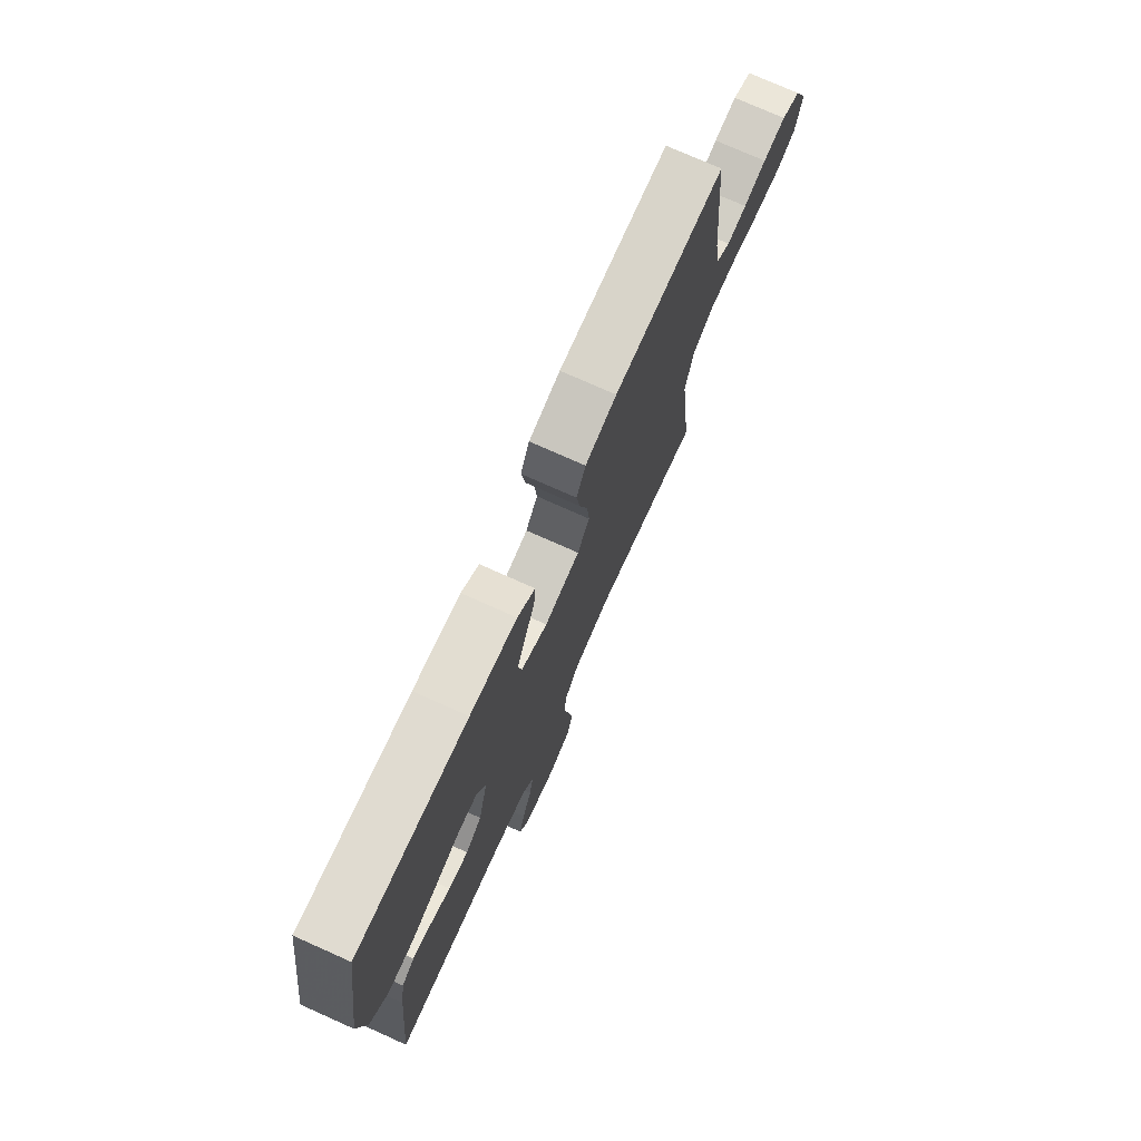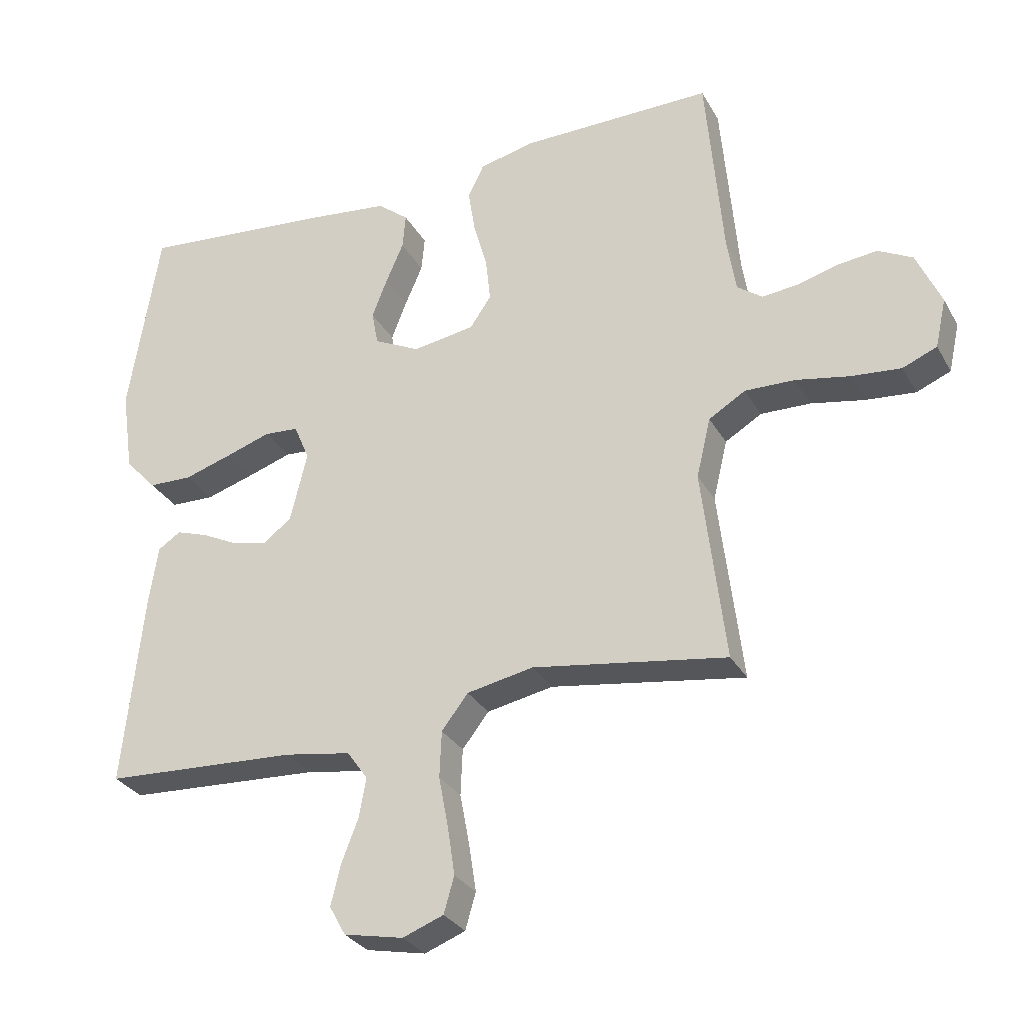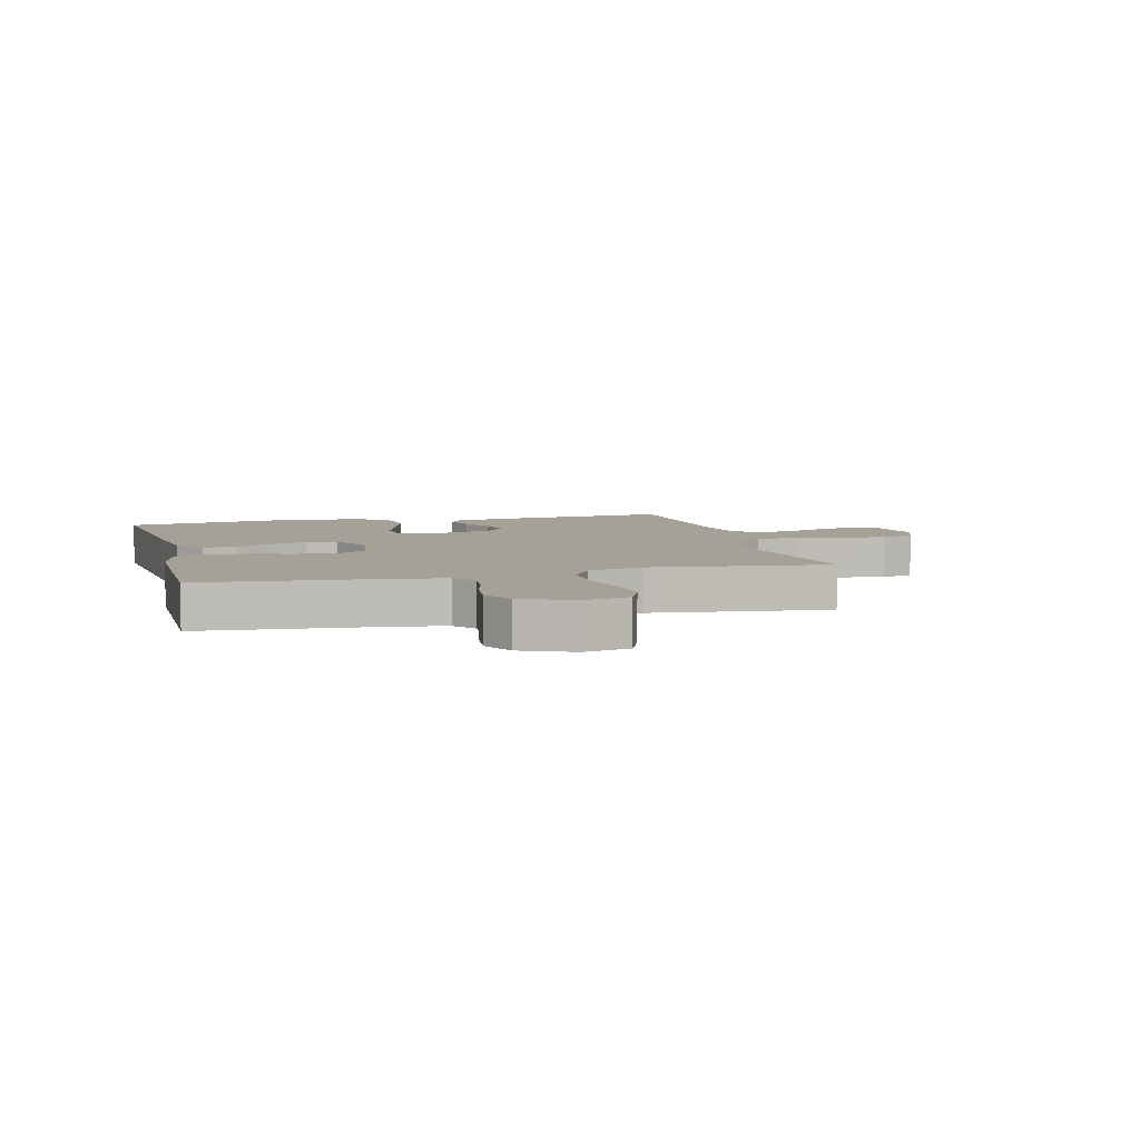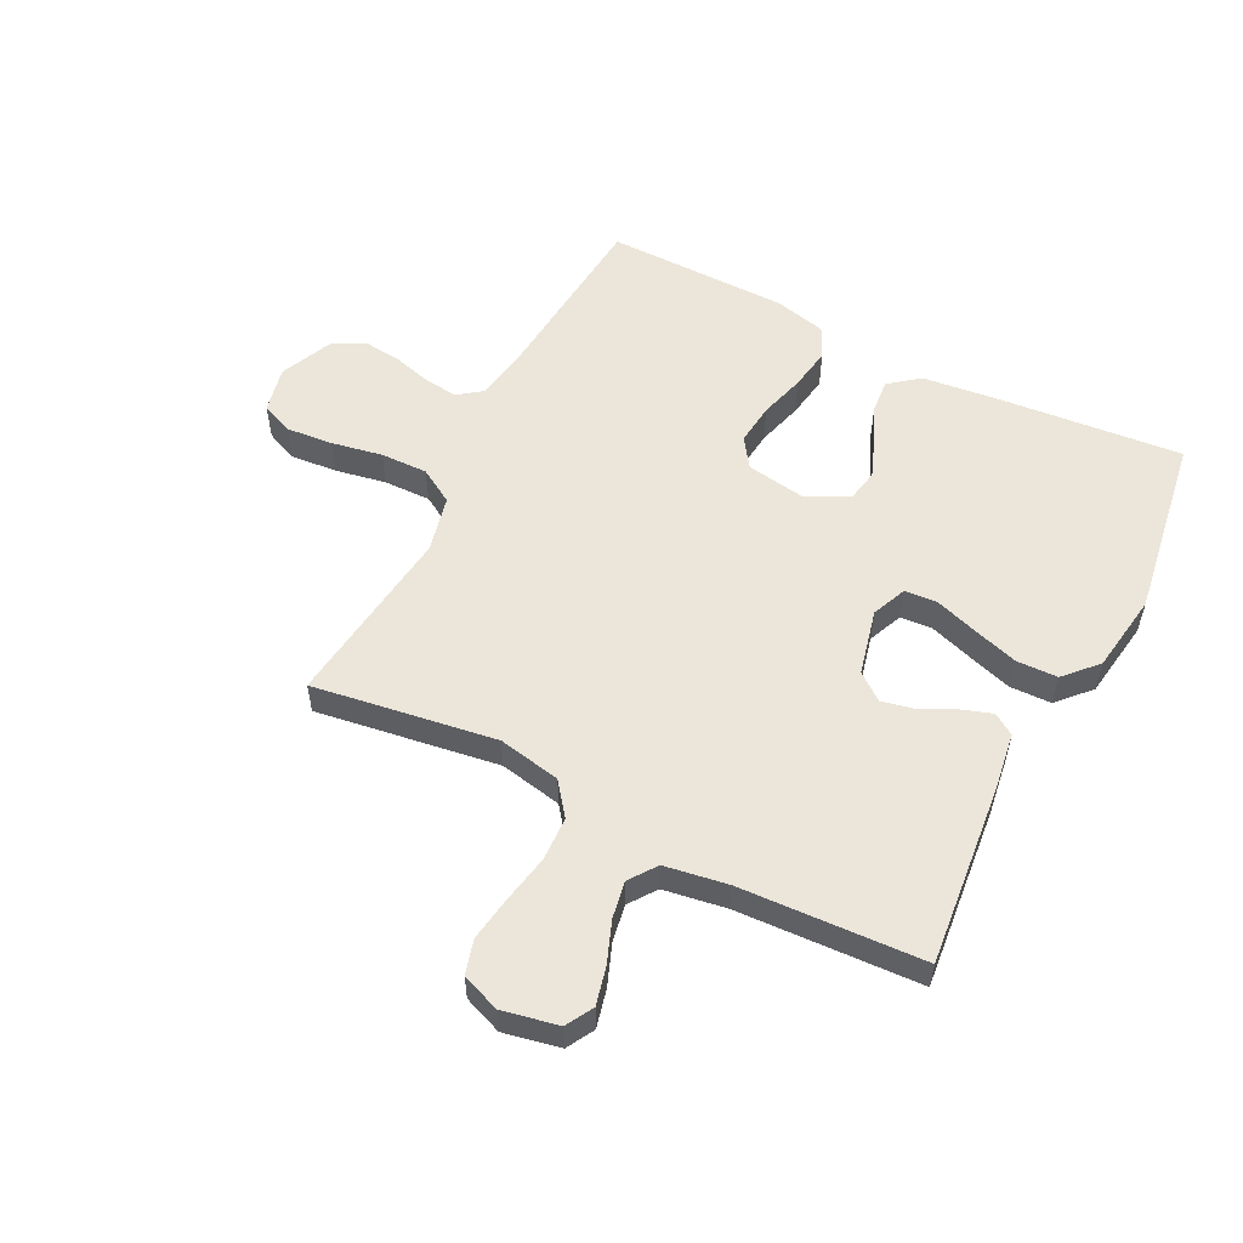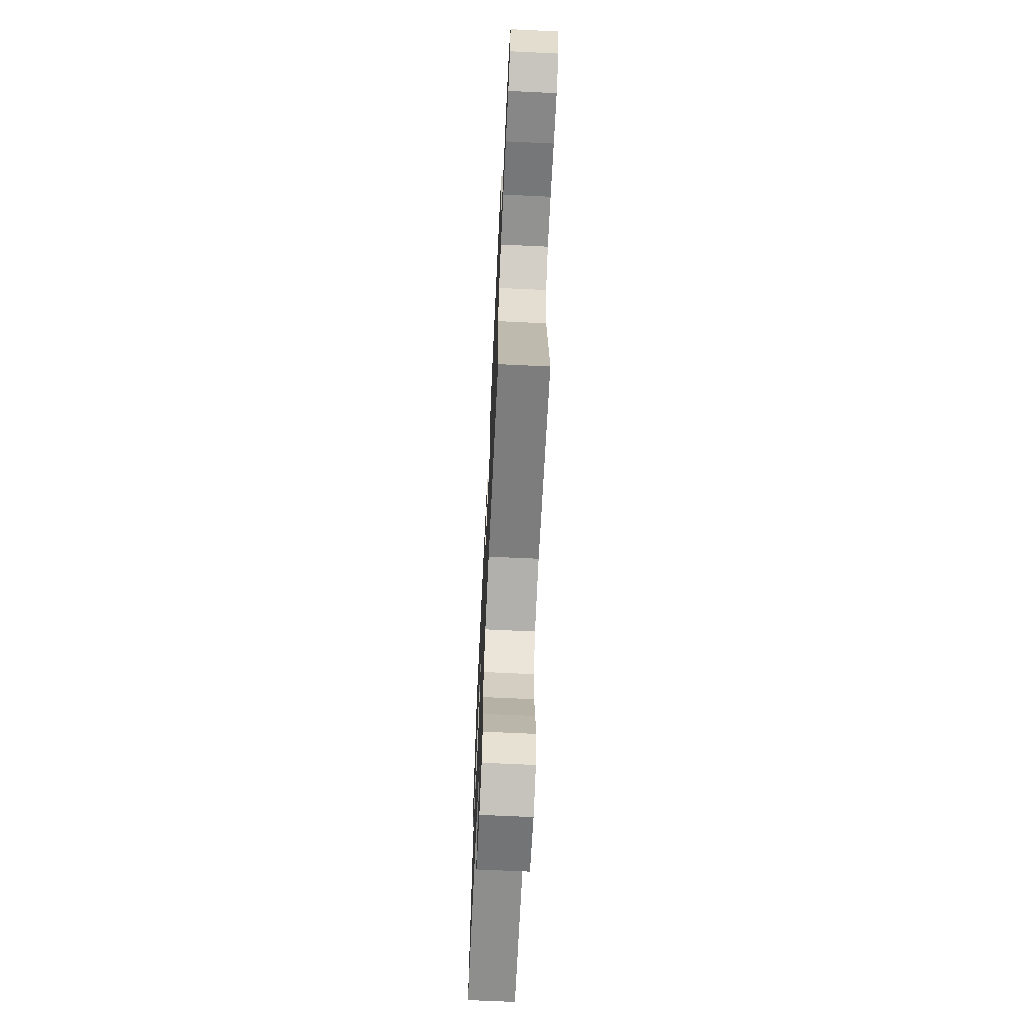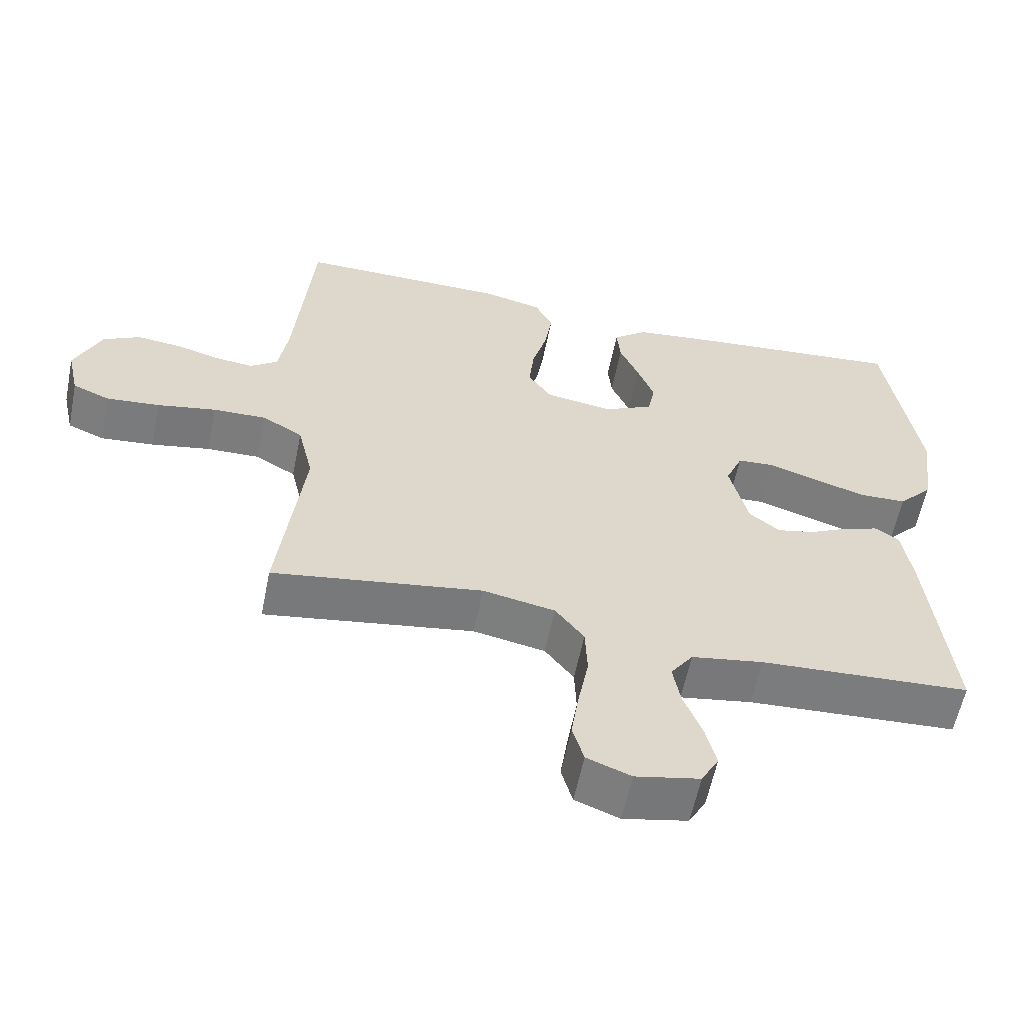
<metadata>
{"format":"obj","ext":"obj","renderer":"f3d","projection":"perspective","resolution":1024,"background":"white","views":[{"elev":75.2,"azim":-65.9,"up":"+Z"},{"elev":-29.9,"azim":24.6,"up":"+Z"},{"elev":6.0,"azim":75.4,"up":"+Y"},{"elev":55.2,"azim":-152.9,"up":"+Y"},{"elev":-67.8,"azim":87.3,"up":"+Z"},{"elev":-59.0,"azim":168.6,"up":"+Z"}]}
</metadata>
<code>
v 0.5 0.07 -0.5
v 0.2 0.07 -0.454
v 0.097 0.07 -0.474
v 0.056 0.07 -0.527
v 0.053 0.07 -0.599
v 0.068 0.07 -0.679
v 0.079 0.07 -0.752
v 0.063 0.07 -0.808
v 0 0.07 -0.832
v -0.092 0.07 -0.813
v -0.117 0.07 -0.768
v -0.102 0.07 -0.706
v -0.076 0.07 -0.639
v -0.065 0.07 -0.578
v -0.097 0.07 -0.533
v -0.2 0.07 -0.516
v -0.5 0.07 -0.5
v -0.469 0.07 -0.2
v -0.455 0.07 -0.108
v -0.42 0.07 -0.085
v -0.37 0.07 -0.102
v -0.314 0.07 -0.13
v -0.26 0.07 -0.142
v -0.216 0.07 -0.108
v -0.19 0.07 0
v -0.214 0.07 0.057
v -0.267 0.07 0.061
v -0.337 0.07 0.038
v -0.411 0.07 0.015
v -0.479 0.07 0.017
v -0.528 0.07 0.07
v -0.547 0.07 0.2
v -0.5 0.07 0.5
v -0.2 0.07 0.472
v -0.073 0.07 0.457
v -0.025 0.07 0.418
v -0.03 0.07 0.363
v -0.057 0.07 0.301
v -0.081 0.07 0.239
v -0.071 0.07 0.186
v 0 0.07 0.151
v 0.096 0.07 0.166
v 0.129 0.07 0.214
v 0.122 0.07 0.282
v 0.101 0.07 0.357
v 0.09 0.07 0.427
v 0.115 0.07 0.478
v 0.2 0.07 0.498
v 0.5 0.07 0.5
v 0.526 0.07 0.2
v 0.54 0.07 0.113
v 0.579 0.07 0.084
v 0.634 0.07 0.09
v 0.696 0.07 0.107
v 0.759 0.07 0.114
v 0.812 0.07 0.086
v 0.85 0.07 0
v 0.833 0.07 -0.076
v 0.78 0.07 -0.098
v 0.704 0.07 -0.091
v 0.62 0.07 -0.075
v 0.543 0.07 -0.073
v 0.486 0.07 -0.107
v 0.464 0.07 -0.2
v 0.5 0 -0.5
v 0.2 0 -0.454
v 0.097 0 -0.474
v 0.056 0 -0.527
v 0.053 0 -0.599
v 0.068 0 -0.679
v 0.079 0 -0.752
v 0.063 0 -0.808
v 0 0 -0.832
v -0.092 0 -0.813
v -0.117 0 -0.768
v -0.102 0 -0.706
v -0.076 0 -0.639
v -0.065 0 -0.578
v -0.097 0 -0.533
v -0.2 0 -0.516
v -0.5 0 -0.5
v -0.469 0 -0.2
v -0.455 0 -0.108
v -0.42 0 -0.085
v -0.37 0 -0.102
v -0.314 0 -0.13
v -0.26 0 -0.142
v -0.216 0 -0.108
v -0.19 0 0
v -0.214 0 0.057
v -0.267 0 0.061
v -0.337 0 0.038
v -0.411 0 0.015
v -0.479 0 0.017
v -0.528 0 0.07
v -0.547 0 0.2
v -0.5 0 0.5
v -0.2 0 0.472
v -0.073 0 0.457
v -0.025 0 0.418
v -0.03 0 0.363
v -0.057 0 0.301
v -0.081 0 0.239
v -0.071 0 0.186
v 0 0 0.151
v 0.096 0 0.166
v 0.129 0 0.214
v 0.122 0 0.282
v 0.101 0 0.357
v 0.09 0 0.427
v 0.115 0 0.478
v 0.2 0 0.498
v 0.5 0 0.5
v 0.526 0 0.2
v 0.54 0 0.113
v 0.579 0 0.084
v 0.634 0 0.09
v 0.696 0 0.107
v 0.759 0 0.114
v 0.812 0 0.086
v 0.85 0 0
v 0.833 0 -0.076
v 0.78 0 -0.098
v 0.704 0 -0.091
v 0.62 0 -0.075
v 0.543 0 -0.073
v 0.486 0 -0.107
v 0.464 0 -0.2
f 59 60 61
f 58 59 61
f 57 58 61
f 56 57 61
f 55 56 61
f 54 55 61
f 53 54 61
f 52 53 61 62
f 51 52 62 63
f 48 49 50
f 47 48 50
f 46 47 50
f 45 46 50
f 44 45 50
f 50 51 63
f 44 50 63
f 43 44 63
f 36 37 38
f 35 36 38
f 34 35 38
f 33 34 38
f 32 33 38
f 31 32 38
f 30 31 38
f 29 30 38
f 28 29 38
f 27 28 38
f 26 27 38 39
f 25 26 39 40
f 20 21 22
f 19 20 22
f 18 19 22
f 17 18 22
f 16 17 22
f 15 16 22 23
f 14 15 23 24
f 11 12 13
f 10 11 13
f 9 10 13
f 8 9 13
f 7 8 13
f 6 7 13
f 5 6 13
f 4 5 13 14
f 25 40 41
f 24 25 41
f 14 24 41
f 4 14 41
f 3 4 41
f 42 43 63 64
f 41 42 64
f 3 41 64
f 2 3 64
f 1 2 64
f 125 124 123
f 125 123 122
f 125 122 121
f 125 121 120
f 125 120 119
f 125 119 118
f 125 118 117
f 126 125 117 116
f 127 126 116 115
f 114 113 112
f 114 112 111
f 114 111 110
f 114 110 109
f 114 109 108
f 127 115 114
f 127 114 108
f 127 108 107
f 102 101 100
f 102 100 99
f 102 99 98
f 102 98 97
f 102 97 96
f 102 96 95
f 102 95 94
f 102 94 93
f 102 93 92
f 102 92 91
f 103 102 91 90
f 104 103 90 89
f 86 85 84
f 86 84 83
f 86 83 82
f 86 82 81
f 86 81 80
f 87 86 80 79
f 88 87 79 78
f 77 76 75
f 77 75 74
f 77 74 73
f 77 73 72
f 77 72 71
f 77 71 70
f 77 70 69
f 78 77 69 68
f 105 104 89
f 105 89 88
f 105 88 78
f 105 78 68
f 105 68 67
f 128 127 107 106
f 128 106 105
f 128 105 67
f 128 67 66
f 128 66 65
f 1 65 66 2
f 2 66 67 3
f 3 67 68 4
f 4 68 69 5
f 5 69 70 6
f 6 70 71 7
f 7 71 72 8
f 8 72 73 9
f 9 73 74 10
f 10 74 75 11
f 11 75 76 12
f 12 76 77 13
f 13 77 78 14
f 14 78 79 15
f 15 79 80 16
f 16 80 81 17
f 17 81 82 18
f 18 82 83 19
f 19 83 84 20
f 20 84 85 21
f 21 85 86 22
f 22 86 87 23
f 23 87 88 24
f 24 88 89 25
f 25 89 90 26
f 26 90 91 27
f 27 91 92 28
f 28 92 93 29
f 29 93 94 30
f 30 94 95 31
f 31 95 96 32
f 32 96 97 33
f 33 97 98 34
f 34 98 99 35
f 35 99 100 36
f 36 100 101 37
f 37 101 102 38
f 38 102 103 39
f 39 103 104 40
f 40 104 105 41
f 41 105 106 42
f 42 106 107 43
f 43 107 108 44
f 44 108 109 45
f 45 109 110 46
f 46 110 111 47
f 47 111 112 48
f 48 112 113 49
f 49 113 114 50
f 50 114 115 51
f 51 115 116 52
f 52 116 117 53
f 53 117 118 54
f 54 118 119 55
f 55 119 120 56
f 56 120 121 57
f 57 121 122 58
f 58 122 123 59
f 59 123 124 60
f 60 124 125 61
f 61 125 126 62
f 62 126 127 63
f 63 127 128 64
f 64 128 65 1

</code>
